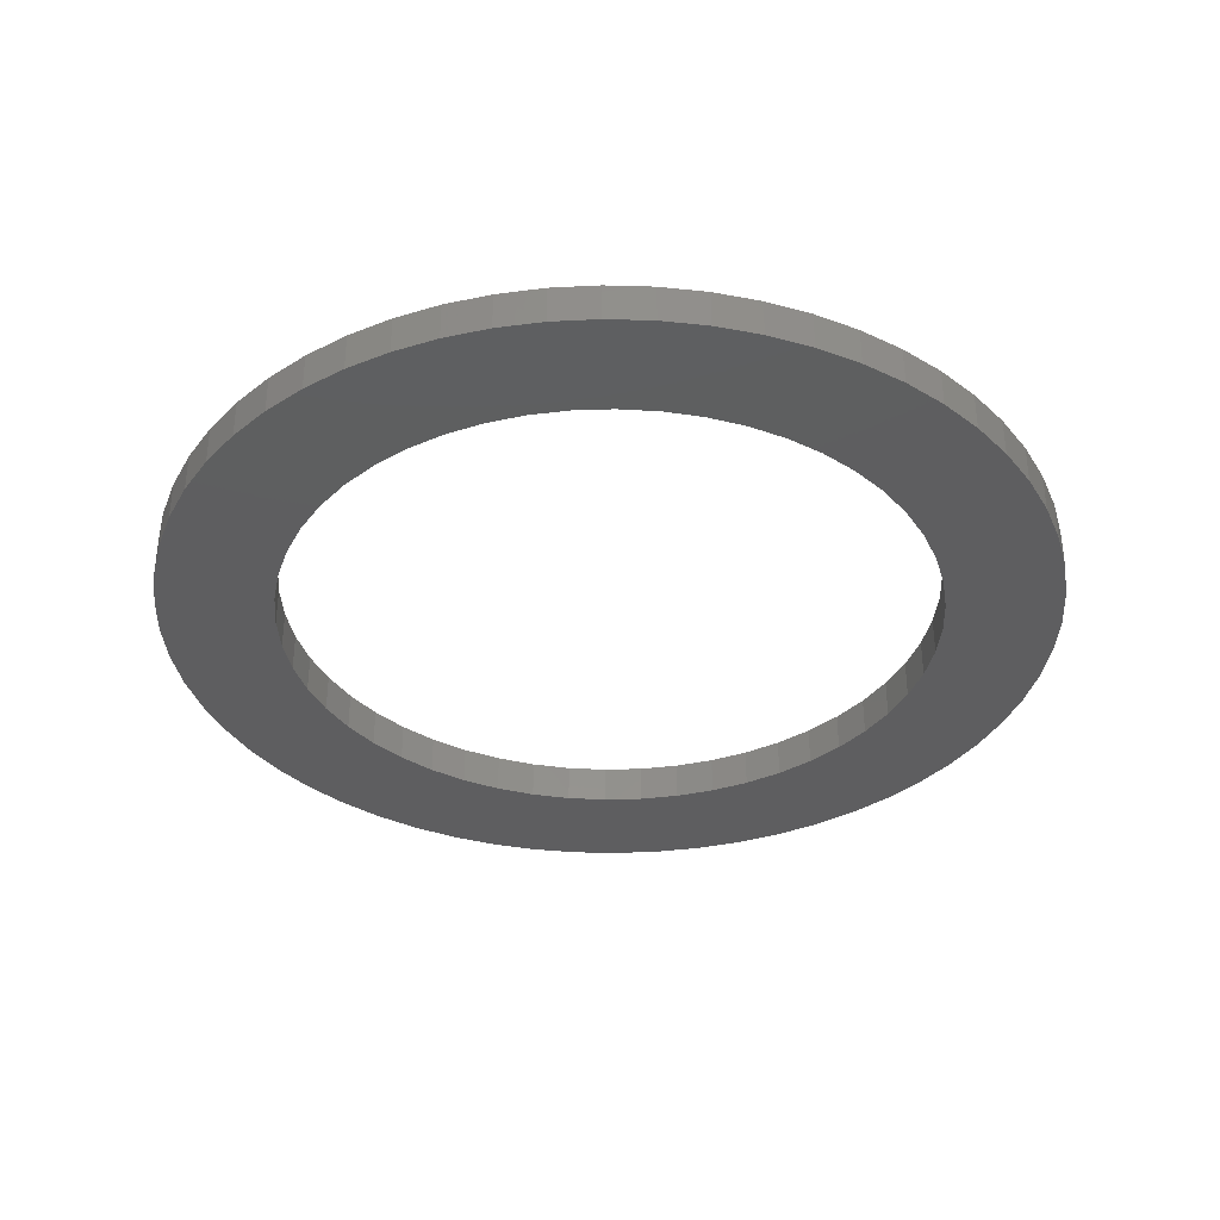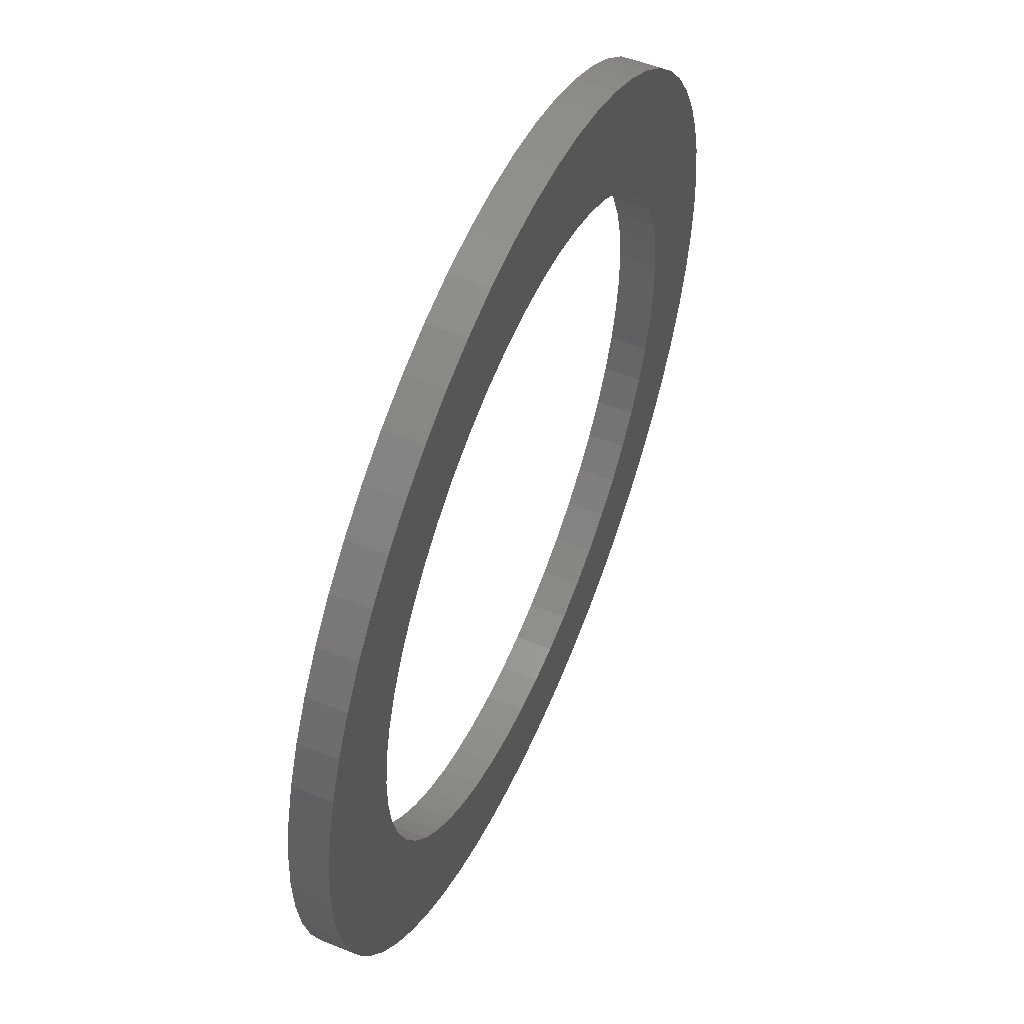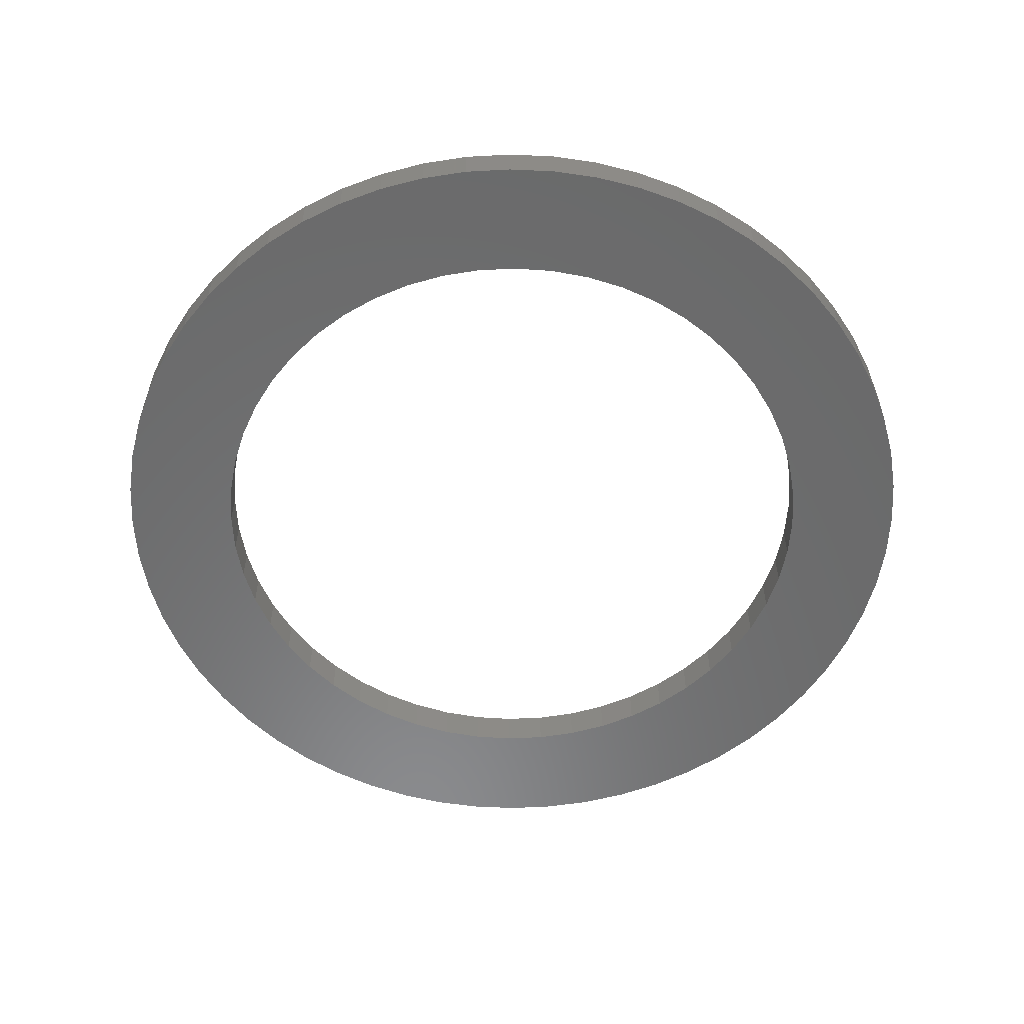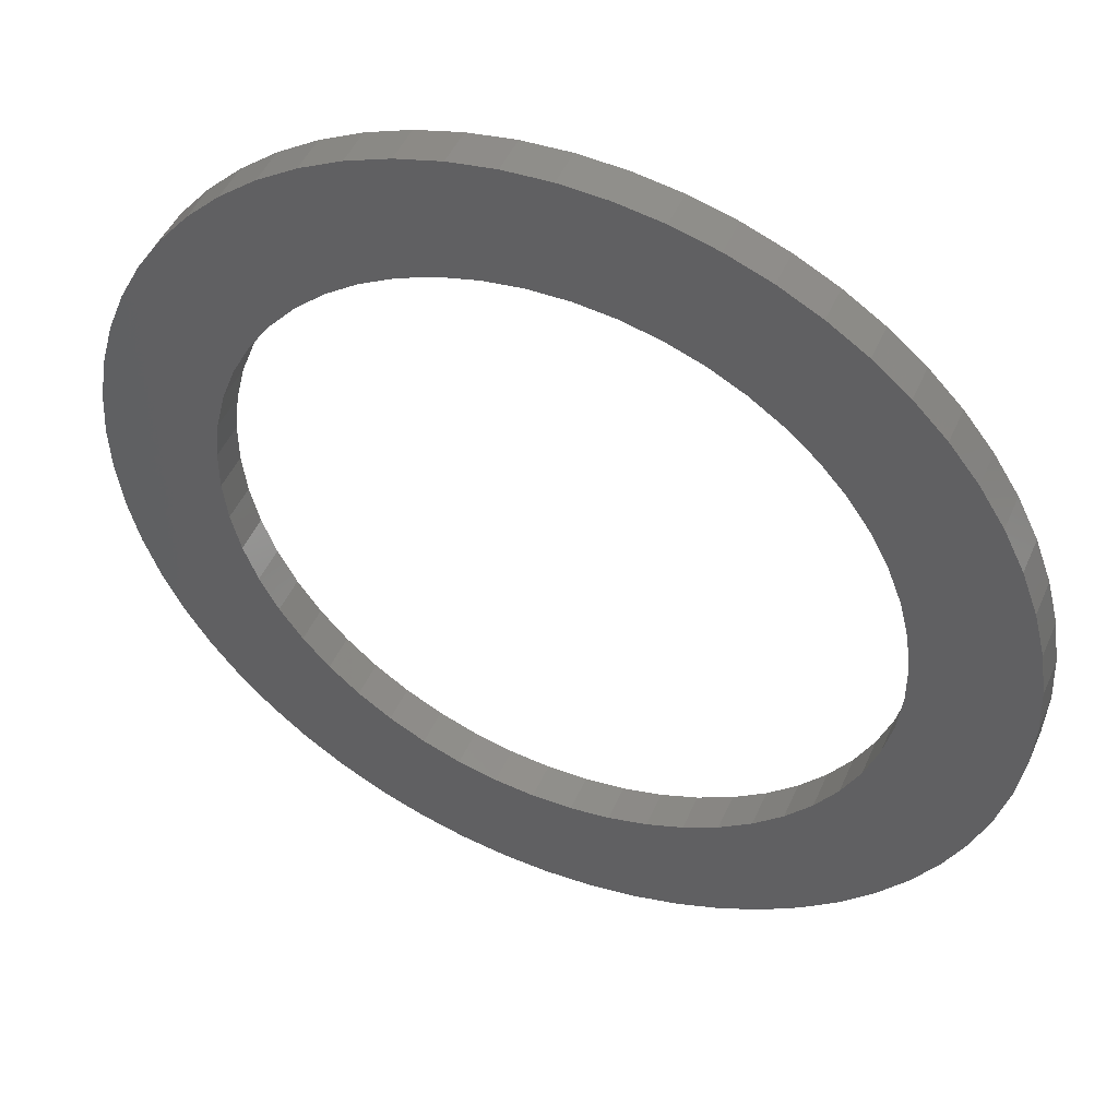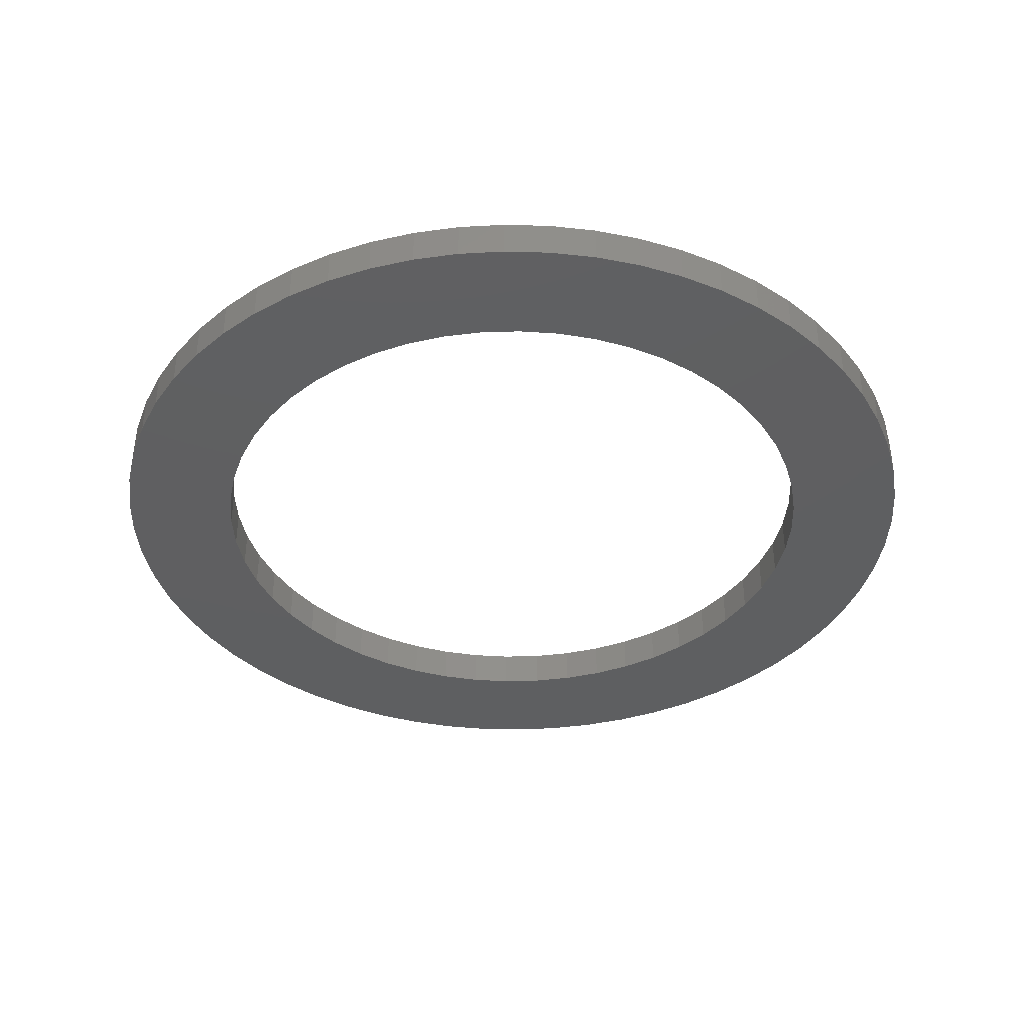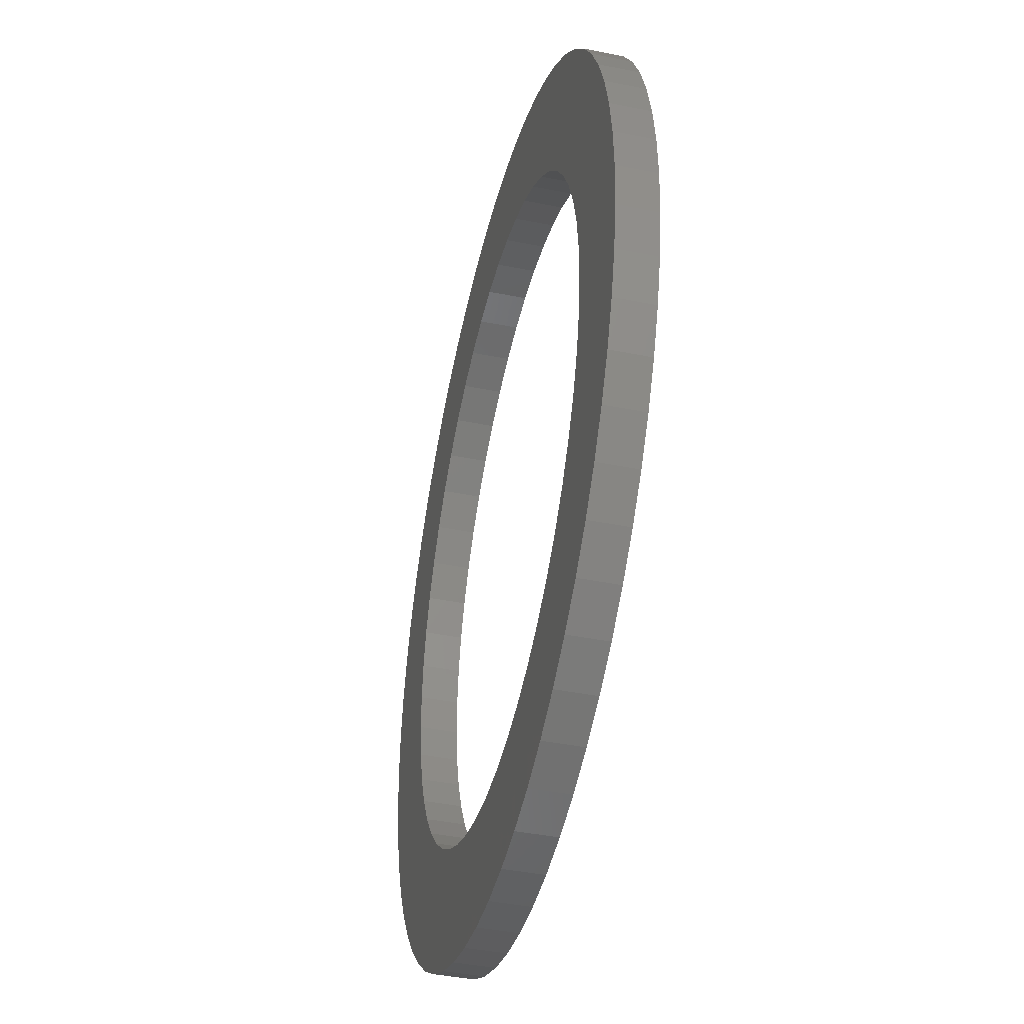
<metadata>
{"format":"stl","ext":"stl","renderer":"f3d","projection":"perspective","resolution":1024,"background":"white","views":[{"elev":-35.7,"azim":-59.7,"up":"+Z"},{"elev":54.7,"azim":-66.8,"up":"+Y"},{"elev":-56.6,"azim":-156.3,"up":"+Z"},{"elev":47.5,"azim":22.9,"up":"+Y"},{"elev":-38.5,"azim":78.4,"up":"+Z"},{"elev":-42.2,"azim":76.4,"up":"+Y"}]}
</metadata>
<code>
# stl→obj: 222 verts, 448 faces
v 1550 1173 1982
v 1551 1171 1982
v 1549 1173 1982
v 1550 1170 1982
v 1548 1172 1982
v 1549 1169 1982
v 1547 1172 1982
v 1548 1169 1982
v 1546 1171 1982
v 1547 1168 1982
v 1545 1171 1982
v 1546 1168 1982
v 1544 1171 1982
v 1545 1168 1982
v 1543 1171 1982
v 1538 1173 1982
v 1535 1172 1982
v 1537 1174 1982
v 1534 1173 1982
v 1537 1175 1982
v 1534 1174 1982
v 1536 1176 1982
v 1533 1175 1982
v 1536 1177 1982
v 1533 1176 1982
v 1535 1178 1982
v 1533 1177 1982
v 1535 1179 1982
v 1532 1178 1982
v 1535 1180 1982
v 1544 1168 1982
v 1542 1168 1982
v 1542 1171 1982
v 1541 1168 1982
v 1541 1171 1982
v 1540 1169 1982
v 1540 1172 1982
v 1539 1169 1982
v 1539 1172 1982
v 1538 1170 1982
v 1539 1173 1982
v 1537 1170 1982
v 1536 1171 1982
v 1552 1179 1982
v 1555 1178 1982
v 1552 1178 1982
v 1555 1177 1982
v 1552 1177 1982
v 1555 1176 1982
v 1552 1176 1982
v 1554 1175 1982
v 1551 1175 1982
v 1554 1174 1982
v 1550 1174 1982
v 1553 1173 1982
v 1552 1172 1982
v 1550 1185 1982
v 1552 1187 1982
v 1553 1186 1982
v 1551 1184 1982
v 1554 1185 1982
v 1552 1183 1982
v 1554 1184 1982
v 1552 1182 1982
v 1555 1183 1982
v 1552 1181 1982
v 1555 1182 1982
v 1552 1180 1982
v 1555 1181 1982
v 1555 1179 1982
v 1544 1188 1982
v 1545 1191 1982
v 1545 1188 1982
v 1546 1191 1982
v 1546 1188 1982
v 1547 1190 1982
v 1547 1187 1982
v 1549 1190 1982
v 1548 1187 1982
v 1550 1189 1982
v 1549 1186 1982
v 1551 1189 1982
v 1552 1188 1982
v 1538 1185 1982
v 1536 1188 1982
v 1539 1186 1982
v 1537 1189 1982
v 1539 1187 1982
v 1538 1189 1982
v 1540 1187 1982
v 1539 1190 1982
v 1541 1188 1982
v 1540 1190 1982
v 1542 1188 1982
v 1542 1191 1982
v 1543 1188 1982
v 1543 1191 1982
v 1544 1191 1982
v 1532 1180 1982
v 1532 1181 1982
v 1535 1181 1982
v 1533 1182 1982
v 1536 1182 1982
v 1533 1183 1982
v 1536 1183 1982
v 1533 1184 1982
v 1537 1184 1982
v 1534 1185 1982
v 1537 1185 1982
v 1535 1186 1982
v 1535 1187 1982
v 1545 1188 1983
v 1545 1191 1983
v 1544 1188 1983
v 1544 1191 1983
v 1543 1188 1983
v 1543 1191 1983
v 1542 1188 1983
v 1542 1191 1983
v 1541 1188 1983
v 1540 1190 1983
v 1540 1187 1983
v 1539 1190 1983
v 1539 1187 1983
v 1538 1189 1983
v 1539 1186 1983
v 1537 1174 1983
v 1535 1172 1983
v 1538 1173 1983
v 1536 1171 1983
v 1539 1173 1983
v 1537 1170 1983
v 1539 1172 1983
v 1538 1170 1983
v 1540 1172 1983
v 1539 1169 1983
v 1541 1171 1983
v 1540 1169 1983
v 1542 1171 1983
v 1535 1181 1983
v 1532 1181 1983
v 1535 1180 1983
v 1532 1180 1983
v 1535 1179 1983
v 1532 1178 1983
v 1535 1178 1983
v 1533 1177 1983
v 1536 1177 1983
v 1533 1176 1983
v 1536 1176 1983
v 1533 1175 1983
v 1537 1175 1983
v 1534 1174 1983
v 1534 1173 1983
v 1550 1185 1983
v 1552 1187 1983
v 1552 1188 1983
v 1549 1186 1983
v 1551 1189 1983
v 1548 1187 1983
v 1550 1189 1983
v 1547 1187 1983
v 1549 1190 1983
v 1546 1188 1983
v 1547 1190 1983
v 1546 1191 1983
v 1541 1168 1983
v 1542 1168 1983
v 1543 1171 1983
v 1544 1168 1983
v 1544 1171 1983
v 1545 1168 1983
v 1545 1171 1983
v 1546 1168 1983
v 1546 1171 1983
v 1547 1168 1983
v 1547 1172 1983
v 1548 1169 1983
v 1548 1172 1983
v 1549 1169 1983
v 1549 1173 1983
v 1537 1189 1983
v 1536 1188 1983
v 1538 1185 1983
v 1535 1187 1983
v 1537 1185 1983
v 1535 1186 1983
v 1537 1184 1983
v 1534 1185 1983
v 1536 1183 1983
v 1533 1184 1983
v 1536 1182 1983
v 1533 1183 1983
v 1533 1182 1983
v 1552 1178 1983
v 1555 1178 1983
v 1552 1179 1983
v 1555 1179 1983
v 1552 1180 1983
v 1555 1181 1983
v 1552 1181 1983
v 1555 1182 1983
v 1552 1182 1983
v 1555 1183 1983
v 1552 1183 1983
v 1554 1184 1983
v 1551 1184 1983
v 1554 1185 1983
v 1553 1186 1983
v 1550 1170 1983
v 1551 1171 1983
v 1550 1173 1983
v 1552 1172 1983
v 1550 1174 1983
v 1553 1173 1983
v 1551 1175 1983
v 1554 1174 1983
v 1552 1176 1983
v 1554 1175 1983
v 1552 1177 1983
v 1555 1176 1983
v 1555 1177 1983
f 1 2 3
f 3 2 4
f 3 4 5
f 5 4 6
f 5 6 7
f 7 6 8
f 7 8 9
f 9 8 10
f 9 10 11
f 11 10 12
f 11 12 13
f 13 12 14
f 13 14 15
f 16 17 18
f 18 17 19
f 18 19 20
f 20 19 21
f 20 21 22
f 22 21 23
f 22 23 24
f 24 23 25
f 24 25 26
f 26 25 27
f 26 27 28
f 28 27 29
f 28 29 30
f 14 31 15
f 15 31 32
f 15 32 33
f 33 32 34
f 33 34 35
f 35 34 36
f 35 36 37
f 37 36 38
f 37 38 39
f 39 38 40
f 39 40 41
f 41 40 42
f 41 42 16
f 16 42 43
f 16 43 17
f 44 45 46
f 46 45 47
f 46 47 48
f 48 47 49
f 48 49 50
f 50 49 51
f 50 51 52
f 52 51 53
f 52 53 54
f 54 53 55
f 54 55 1
f 1 55 56
f 1 56 2
f 57 58 57
f 57 58 59
f 57 59 60
f 60 59 61
f 60 61 62
f 62 61 63
f 62 63 64
f 64 63 65
f 64 65 66
f 66 65 67
f 66 67 68
f 68 67 69
f 68 69 44
f 44 69 70
f 44 70 45
f 71 72 73
f 73 72 74
f 73 74 75
f 75 74 76
f 75 76 77
f 77 76 78
f 77 78 79
f 79 78 80
f 79 80 81
f 81 80 82
f 81 82 57
f 57 82 83
f 57 83 58
f 84 85 86
f 86 85 87
f 86 87 88
f 88 87 89
f 88 89 90
f 90 89 91
f 90 91 92
f 92 91 93
f 92 93 94
f 94 93 95
f 94 95 96
f 96 95 97
f 96 97 71
f 71 97 98
f 71 98 72
f 29 99 30
f 30 99 100
f 30 100 101
f 101 100 102
f 101 102 103
f 103 102 104
f 103 104 105
f 105 104 106
f 105 106 107
f 107 106 108
f 107 108 109
f 109 108 110
f 109 110 84
f 84 110 111
f 84 111 85
f 112 113 114
f 114 113 115
f 114 115 116
f 116 115 117
f 116 117 118
f 118 117 119
f 118 119 120
f 120 119 121
f 120 121 122
f 122 121 123
f 122 123 124
f 124 123 125
f 124 125 126
f 127 128 129
f 129 128 130
f 129 130 131
f 131 130 132
f 131 132 133
f 133 132 134
f 133 134 135
f 135 134 136
f 135 136 137
f 137 136 138
f 137 138 139
f 140 141 142
f 142 141 143
f 142 143 144
f 144 143 145
f 144 145 146
f 146 145 147
f 146 147 148
f 148 147 149
f 148 149 150
f 150 149 151
f 150 151 152
f 152 151 153
f 152 153 127
f 127 153 154
f 127 154 128
f 155 156 155
f 155 156 157
f 155 157 158
f 158 157 159
f 158 159 160
f 160 159 161
f 160 161 162
f 162 161 163
f 162 163 164
f 164 163 165
f 164 165 112
f 112 165 166
f 112 166 113
f 138 167 139
f 139 167 168
f 139 168 169
f 169 168 170
f 169 170 171
f 171 170 172
f 171 172 173
f 173 172 174
f 173 174 175
f 175 174 176
f 175 176 177
f 177 176 178
f 177 178 179
f 179 178 180
f 179 180 181
f 125 182 126
f 126 182 183
f 126 183 184
f 184 183 185
f 184 185 186
f 186 185 187
f 186 187 188
f 188 187 189
f 188 189 190
f 190 189 191
f 190 191 192
f 192 191 193
f 192 193 140
f 140 193 194
f 140 194 141
f 195 196 197
f 197 196 198
f 197 198 199
f 199 198 200
f 199 200 201
f 201 200 202
f 201 202 203
f 203 202 204
f 203 204 205
f 205 204 206
f 205 206 207
f 207 206 208
f 207 208 155
f 155 208 209
f 155 209 156
f 180 210 181
f 181 210 211
f 181 211 212
f 212 211 213
f 212 213 214
f 214 213 215
f 214 215 216
f 216 215 217
f 216 217 218
f 218 217 219
f 218 219 220
f 220 219 221
f 220 221 195
f 195 221 222
f 195 222 196
f 91 121 93
f 93 121 119
f 93 119 95
f 95 119 117
f 95 117 97
f 97 117 115
f 97 115 98
f 98 115 113
f 98 113 72
f 72 113 166
f 72 166 74
f 74 166 165
f 74 165 76
f 76 165 163
f 76 163 78
f 78 163 161
f 78 161 80
f 80 161 159
f 80 159 82
f 82 159 157
f 82 157 83
f 83 157 156
f 83 156 58
f 58 156 209
f 58 209 59
f 59 209 208
f 59 208 61
f 61 208 206
f 61 206 63
f 63 206 204
f 63 204 65
f 65 204 202
f 65 202 67
f 67 202 200
f 67 200 69
f 69 200 198
f 69 198 70
f 70 198 196
f 70 196 45
f 45 196 222
f 45 222 47
f 47 222 221
f 47 221 49
f 49 221 219
f 49 219 51
f 51 219 217
f 51 217 53
f 53 217 215
f 53 215 55
f 55 215 213
f 55 213 56
f 56 213 211
f 56 211 2
f 2 211 210
f 2 210 4
f 4 210 180
f 4 180 6
f 6 180 178
f 6 178 8
f 8 178 176
f 8 176 10
f 10 176 174
f 10 174 12
f 12 174 172
f 12 172 14
f 14 172 170
f 14 170 31
f 31 170 168
f 31 168 32
f 32 168 167
f 32 167 34
f 34 167 138
f 34 138 36
f 36 138 136
f 36 136 38
f 38 136 134
f 38 134 40
f 40 134 132
f 40 132 42
f 42 132 130
f 42 130 43
f 43 130 128
f 43 128 17
f 17 128 154
f 17 154 19
f 19 154 153
f 19 153 21
f 21 153 151
f 21 151 23
f 23 151 149
f 23 149 25
f 25 149 147
f 25 147 27
f 27 147 145
f 27 145 29
f 29 145 143
f 29 143 99
f 99 143 141
f 99 141 100
f 100 141 194
f 100 194 102
f 102 194 193
f 102 193 104
f 104 193 191
f 104 191 106
f 106 191 189
f 106 189 108
f 108 189 187
f 108 187 110
f 110 187 185
f 110 185 111
f 111 185 183
f 111 183 85
f 85 183 182
f 85 182 87
f 87 182 125
f 87 125 89
f 89 125 123
f 89 123 91
f 91 123 121
f 94 120 92
f 92 120 122
f 92 122 90
f 90 122 124
f 90 124 88
f 88 124 126
f 88 126 86
f 86 126 184
f 86 184 84
f 84 184 186
f 84 186 109
f 109 186 188
f 109 188 107
f 107 188 190
f 107 190 105
f 105 190 192
f 105 192 103
f 103 192 140
f 103 140 101
f 101 140 142
f 101 142 30
f 30 142 144
f 30 144 28
f 28 144 146
f 28 146 26
f 26 146 148
f 26 148 24
f 24 148 150
f 24 150 22
f 22 150 152
f 22 152 20
f 20 152 127
f 20 127 18
f 18 127 129
f 18 129 16
f 16 129 131
f 16 131 41
f 41 131 133
f 41 133 39
f 39 133 135
f 39 135 37
f 37 135 137
f 37 137 35
f 35 137 139
f 35 139 33
f 33 139 169
f 33 169 15
f 15 169 171
f 15 171 13
f 13 171 173
f 13 173 11
f 11 173 175
f 11 175 9
f 9 175 177
f 9 177 7
f 7 177 179
f 7 179 5
f 5 179 181
f 5 181 3
f 3 181 212
f 3 212 1
f 1 212 214
f 1 214 54
f 54 214 216
f 54 216 52
f 52 216 218
f 52 218 50
f 50 218 220
f 50 220 48
f 48 220 195
f 48 195 46
f 46 195 197
f 46 197 44
f 44 197 199
f 44 199 68
f 68 199 201
f 68 201 66
f 66 201 203
f 66 203 64
f 64 203 205
f 64 205 62
f 62 205 207
f 62 207 60
f 60 207 155
f 60 155 57
f 57 155 155
f 57 155 57
f 57 155 158
f 57 158 81
f 81 158 160
f 81 160 79
f 79 160 162
f 79 162 77
f 77 162 164
f 77 164 75
f 75 164 112
f 75 112 73
f 73 112 114
f 73 114 71
f 71 114 116
f 71 116 96
f 96 116 118
f 96 118 94
f 94 118 120

</code>
